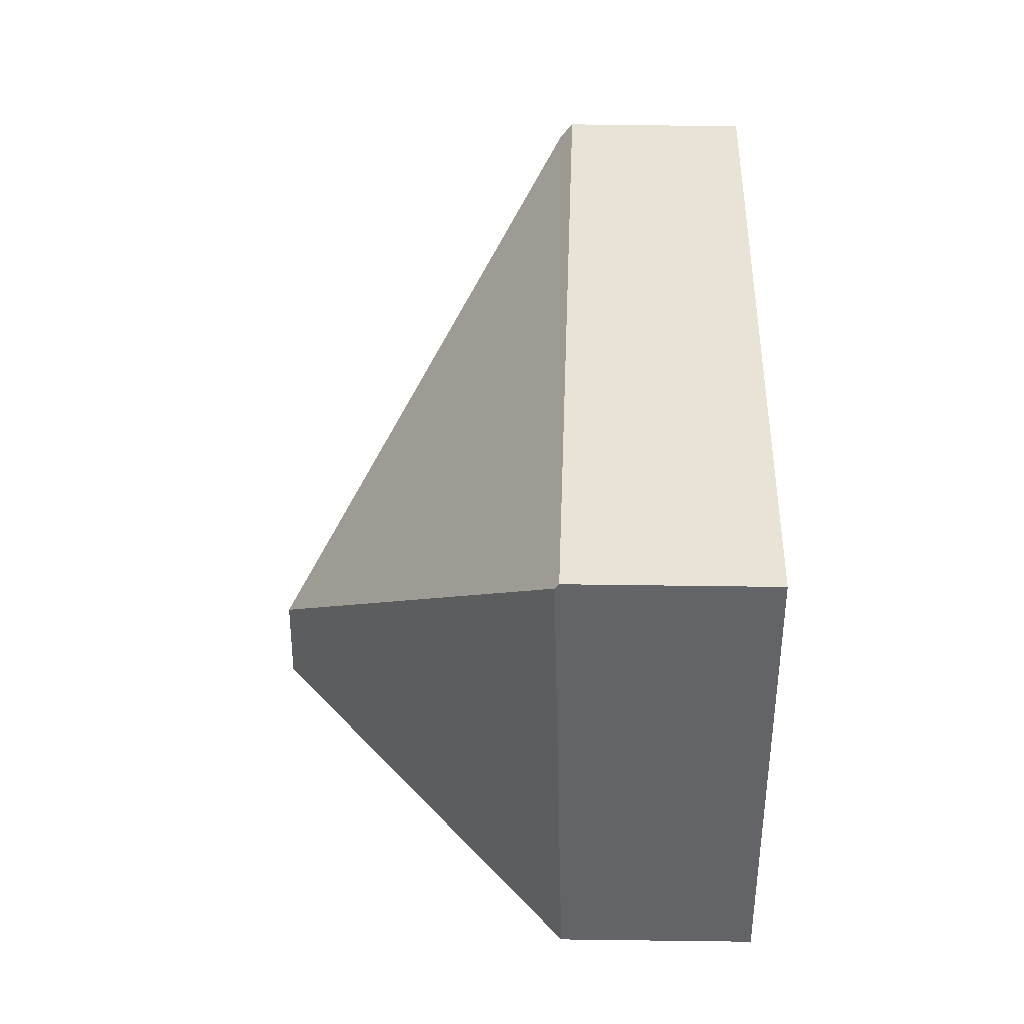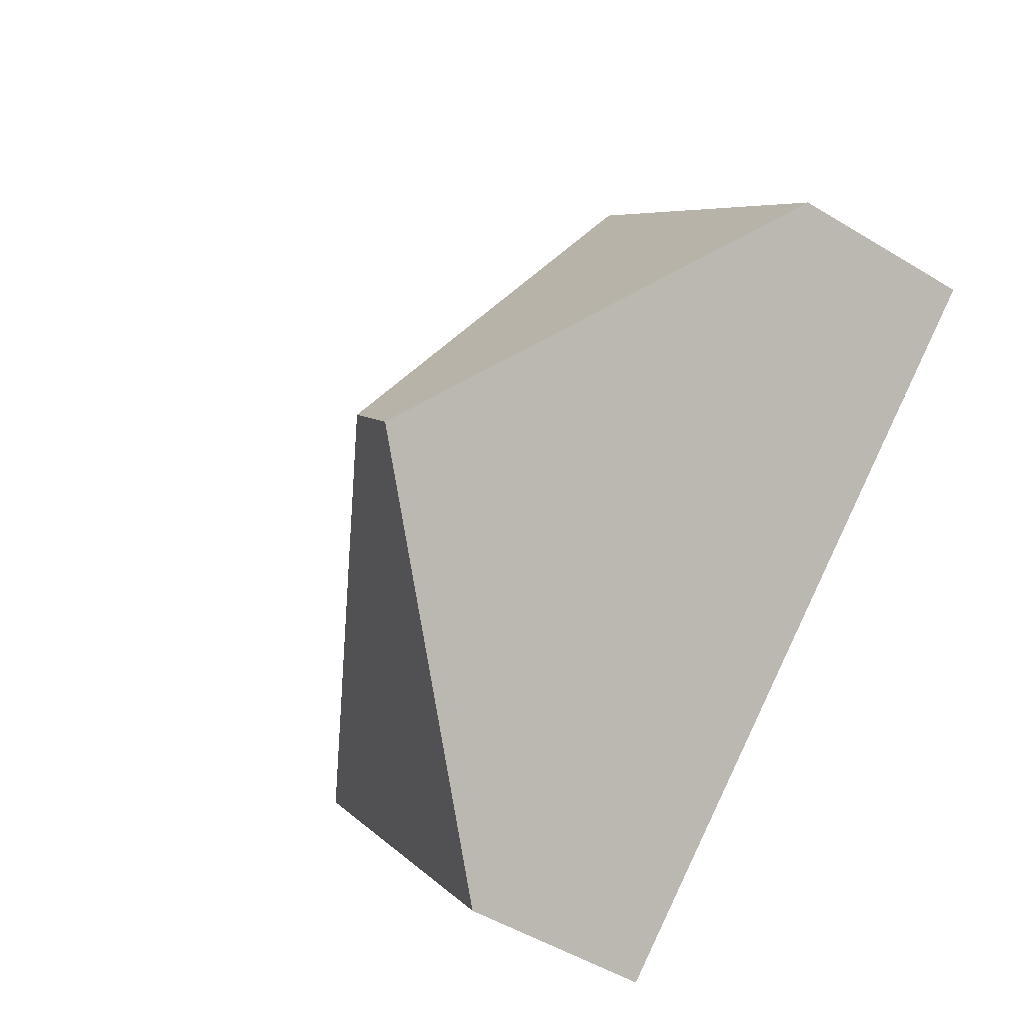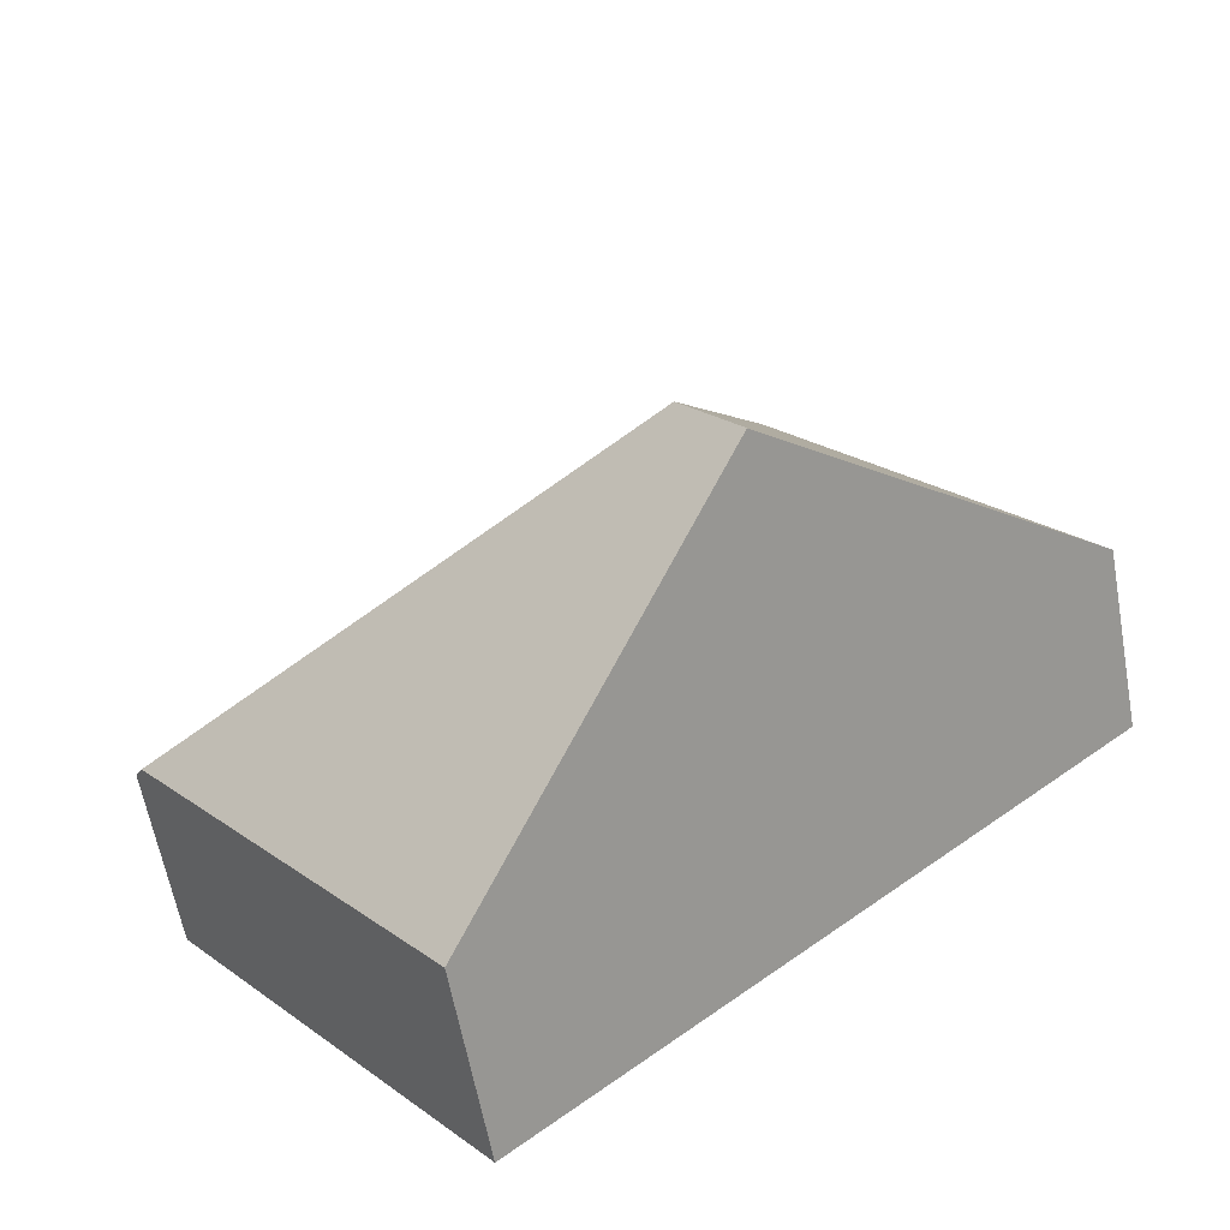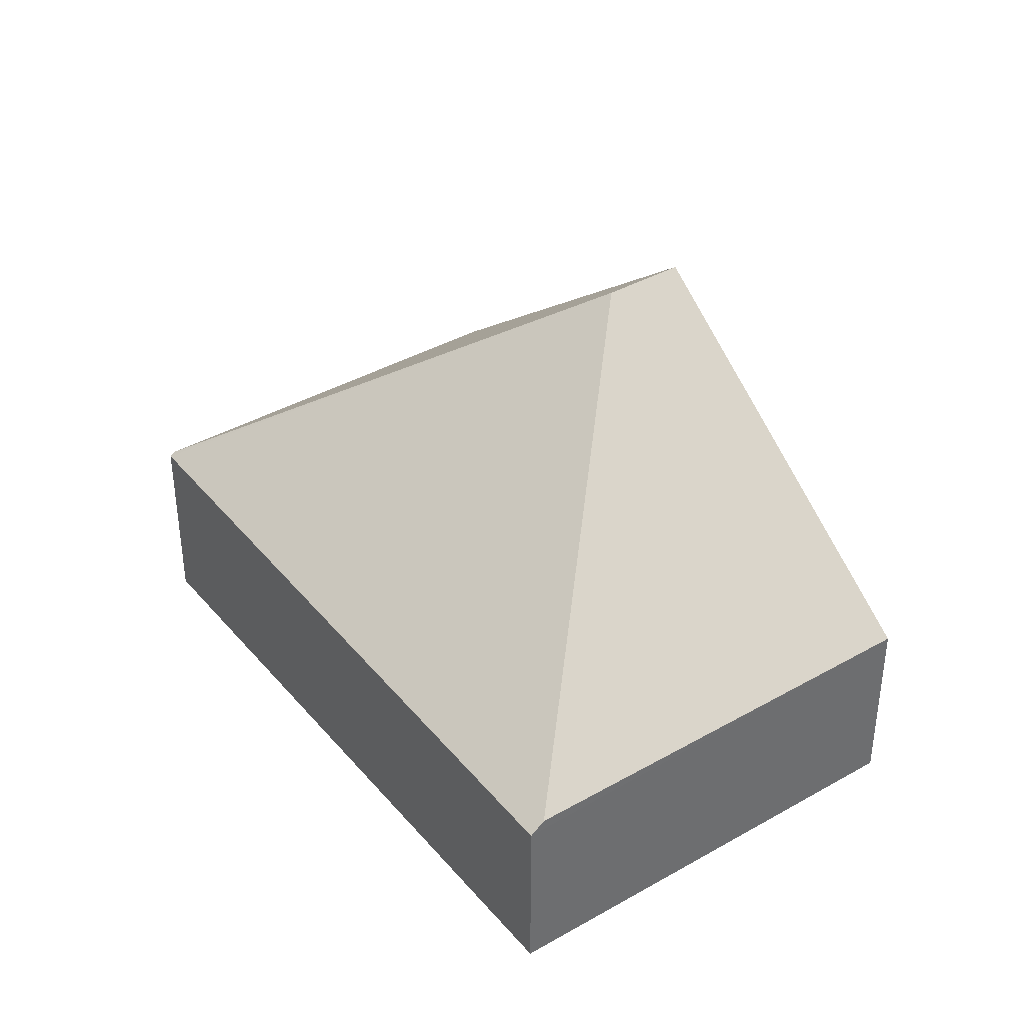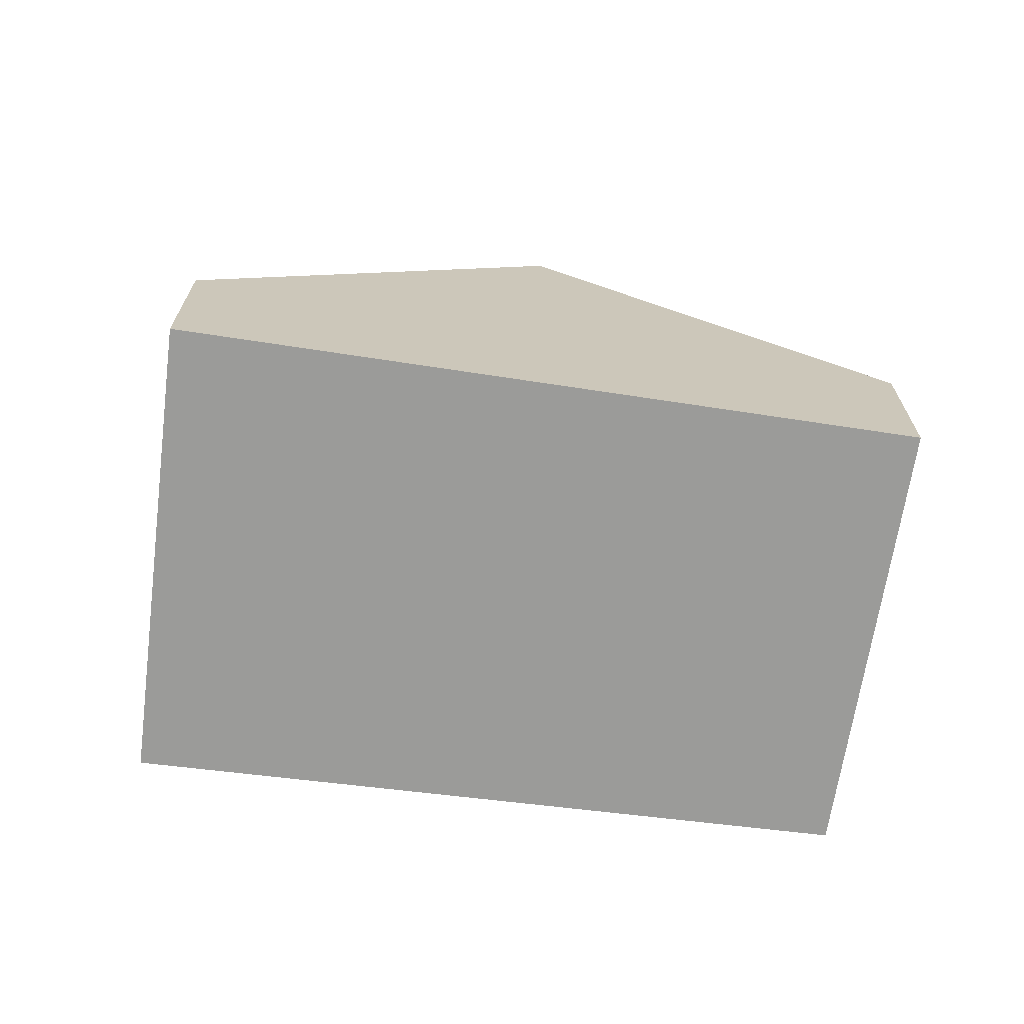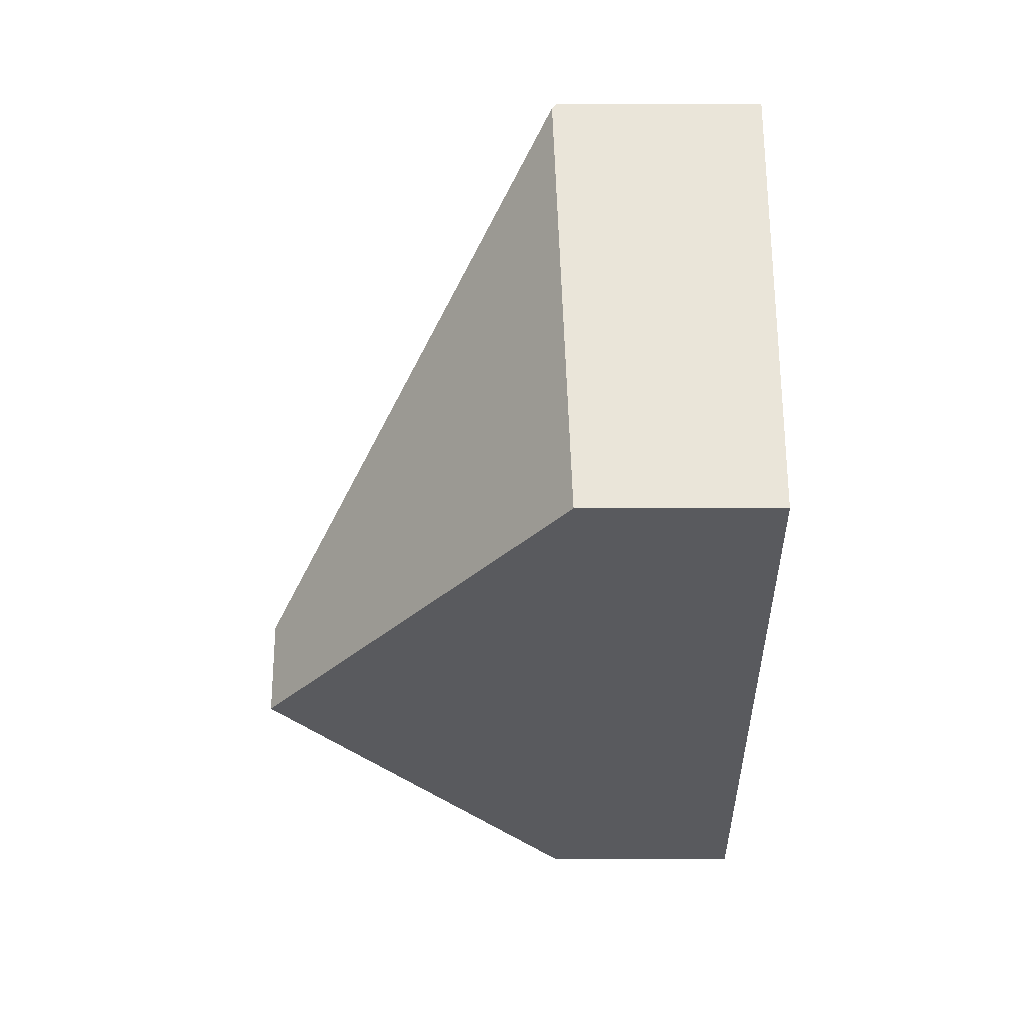
<metadata>
{"format":"obj","ext":"obj","renderer":"f3d","projection":"perspective","resolution":1024,"background":"white","views":[{"elev":79.7,"azim":-89.3,"up":"+Z"},{"elev":-49.9,"azim":-123.9,"up":"+Z"},{"elev":-61.0,"azim":-169.7,"up":"+Z"},{"elev":38.8,"azim":92.9,"up":"+Y"},{"elev":-69.6,"azim":-148.3,"up":"+Y"},{"elev":9.0,"azim":-89.9,"up":"+Z"}]}
</metadata>
<code>
v  5.8 1.276 -0.843
v  2.005 1.317 2.308
v  5.865 1.197 -0.762
v  2.323 3.201 -1.184
v  1.983 1.343 2.283
v  1.949 3.201 -1.654
v  3.864 1.276 -3.279
v  0 1.242 7.605e-17
v  0 0 0
v  1.983 -1.398e-16 2.283
v  2.005 -1.413e-16 2.308
v  5.865 4.666e-17 -0.762
v  3.864 2.008e-16 -3.279
v  5.8 5.162e-17 -0.843
v  1.949 1.013e-16 -1.654
g defaultobject
f 1 2 3
f 2 1 4
f 2 4 5
f 6 1 7
f 1 6 4
f 5 6 8
f 6 5 4
f 9 5 8
f 5 9 10
f 5 10 2
f 2 10 11
f 11 3 2
f 3 11 12
f 3 7 1
f 7 3 12
f 7 12 13
f 13 12 14
f 6 9 8
f 9 6 7
f 9 7 15
f 15 7 13
f 11 14 12
f 14 11 13
f 13 11 10
f 13 10 9
f 13 9 15

</code>
